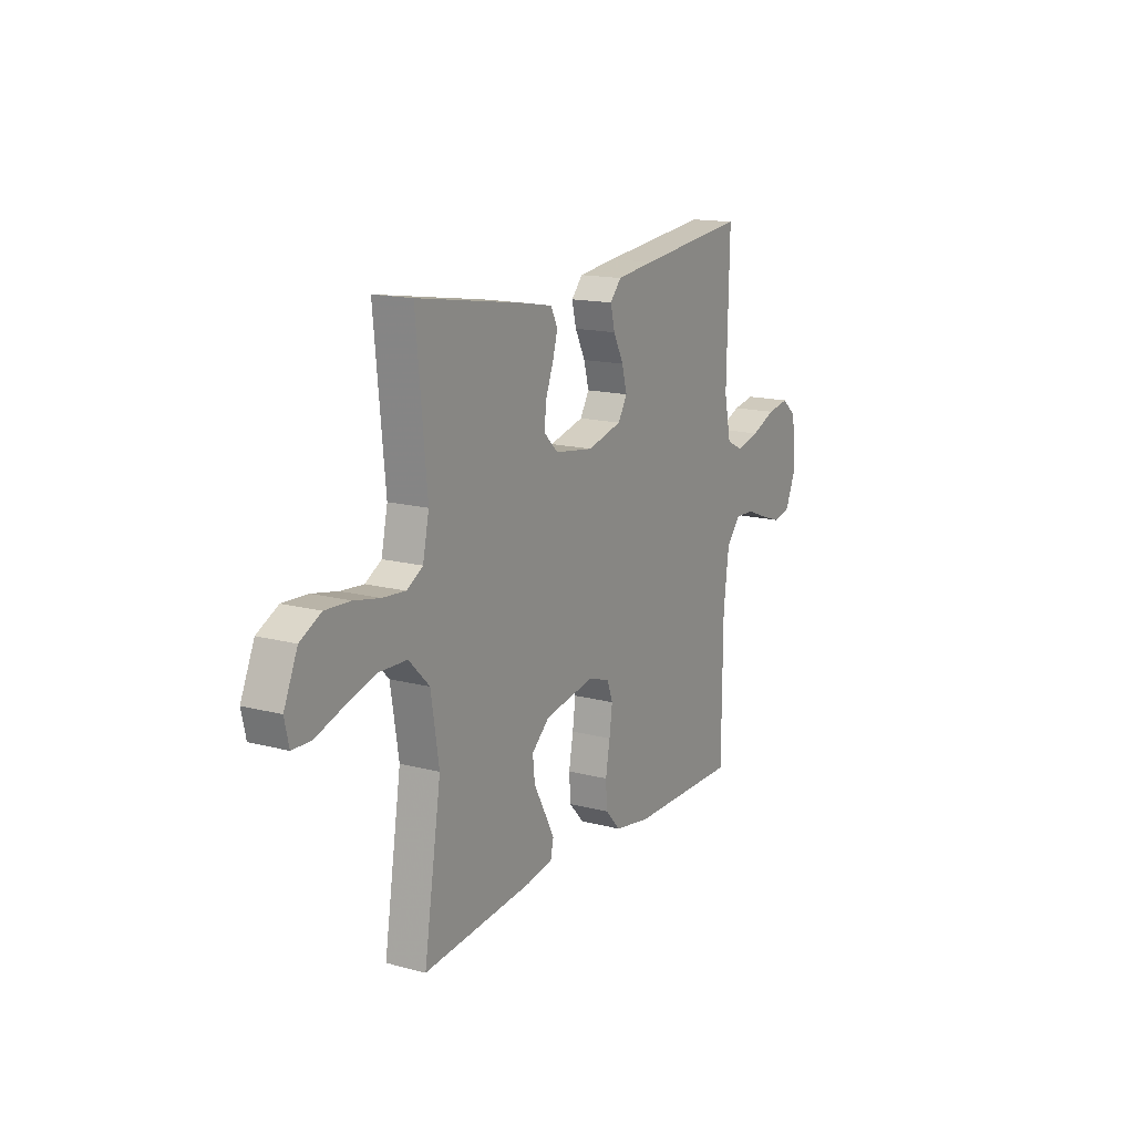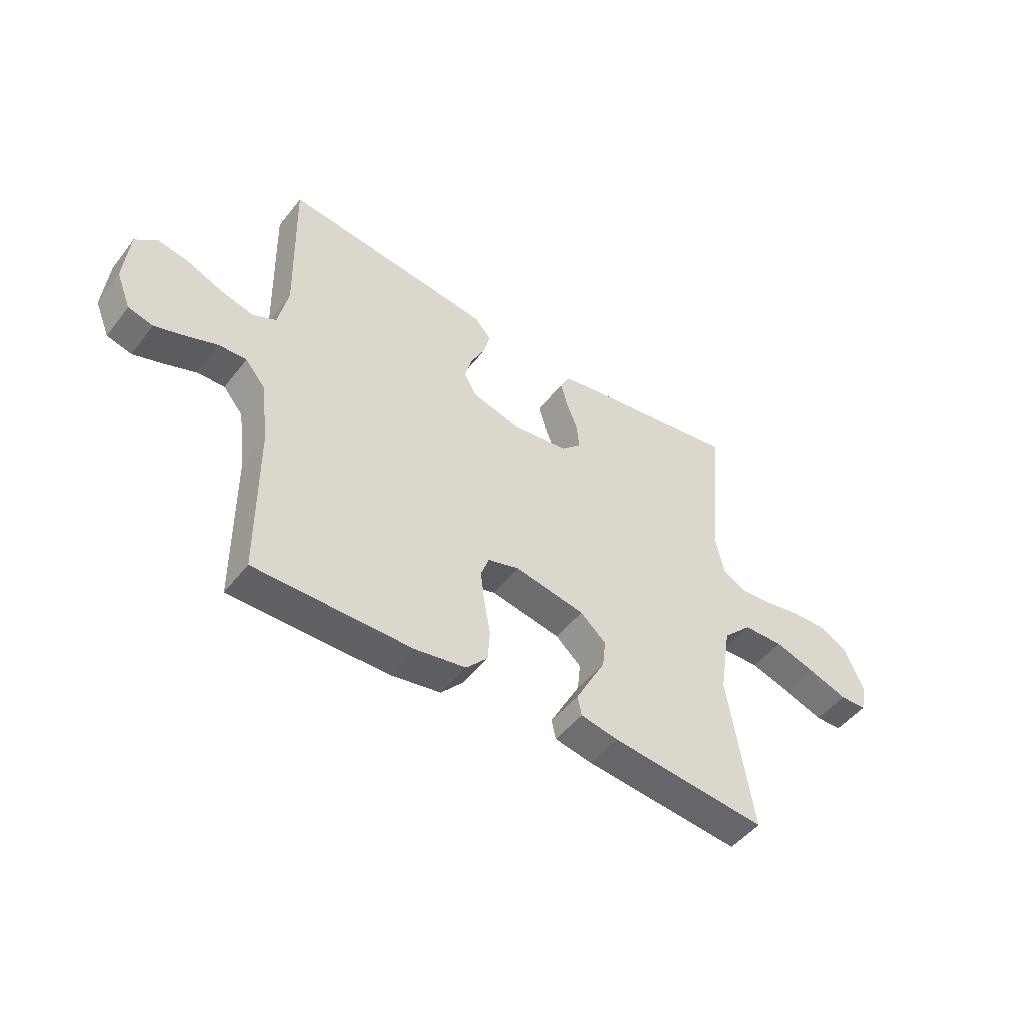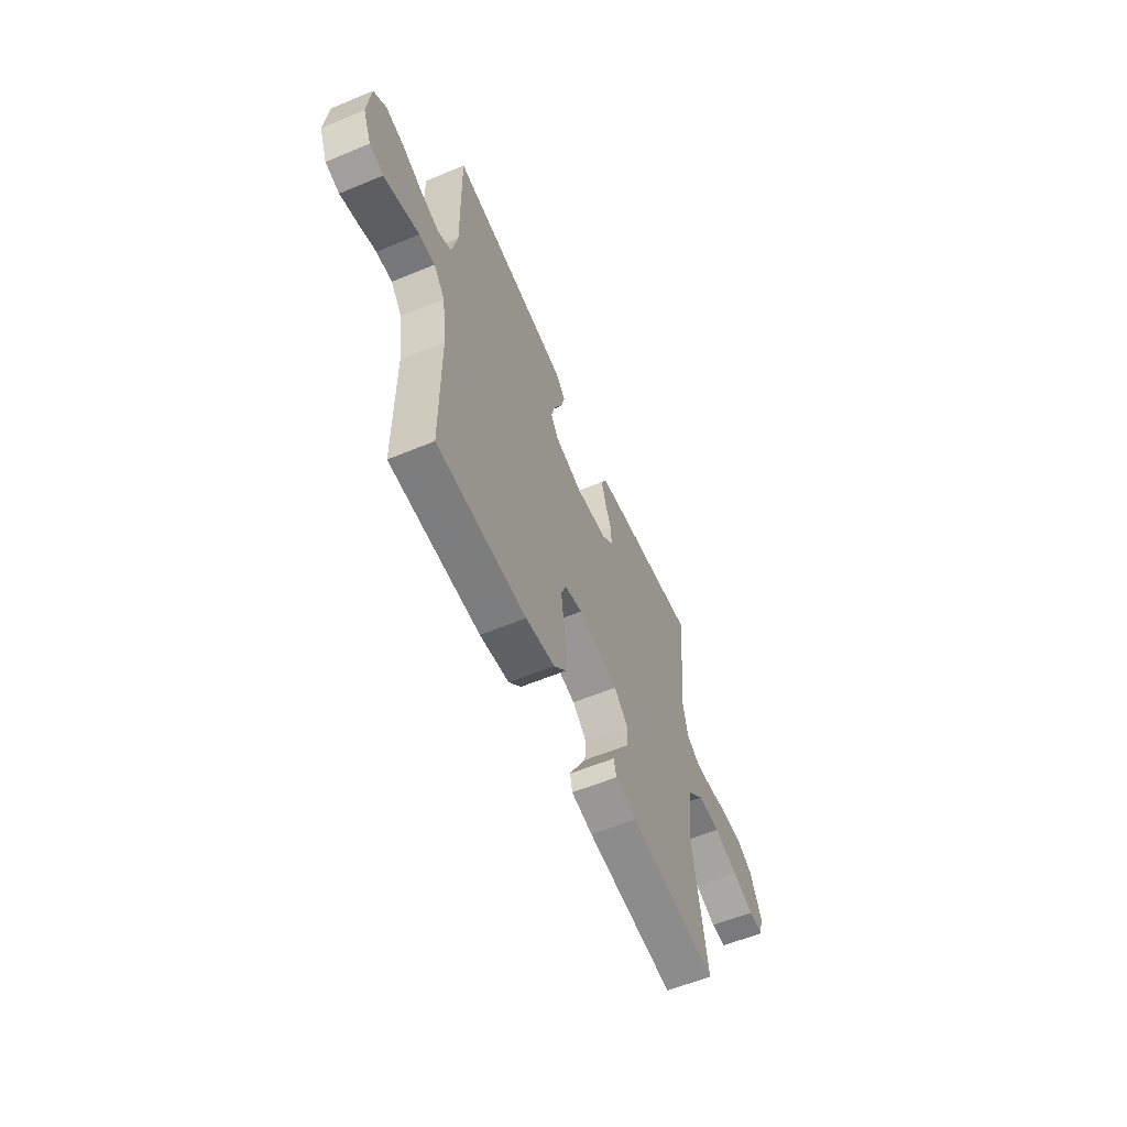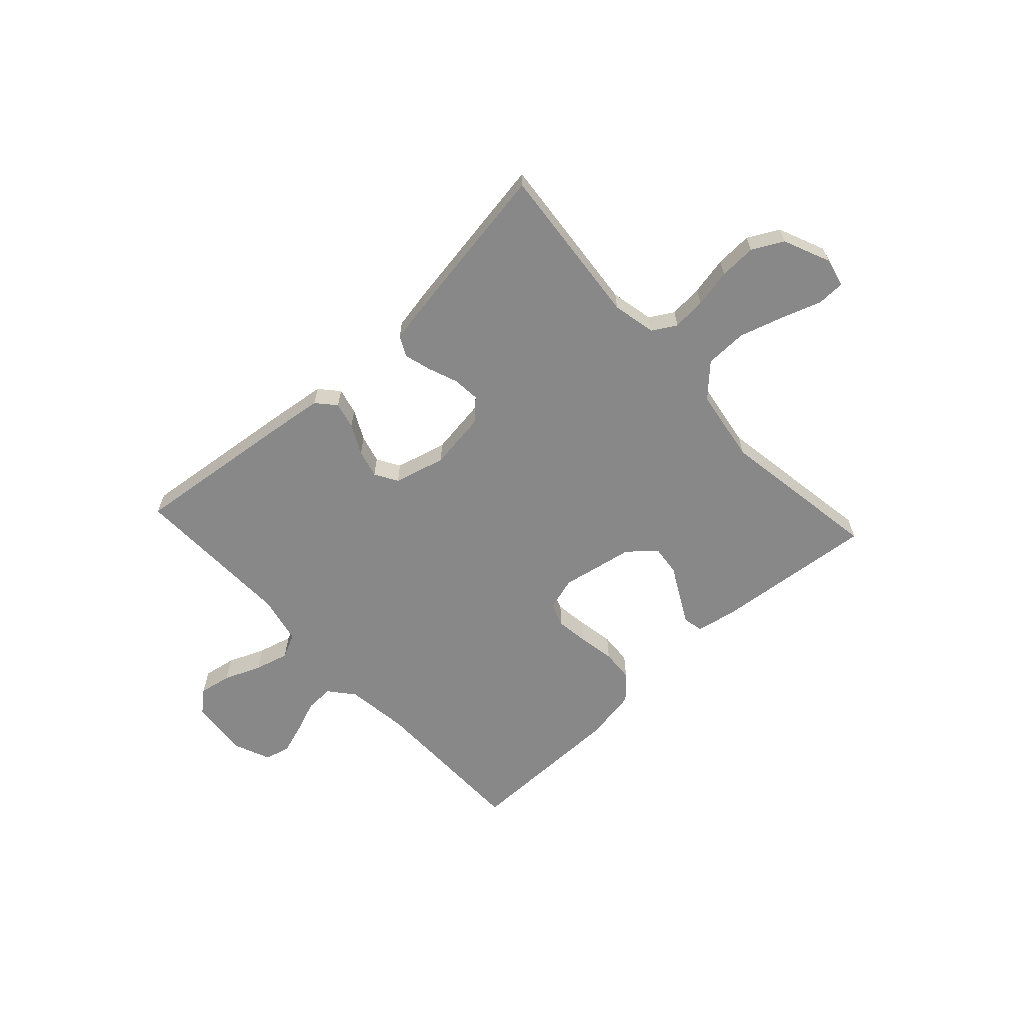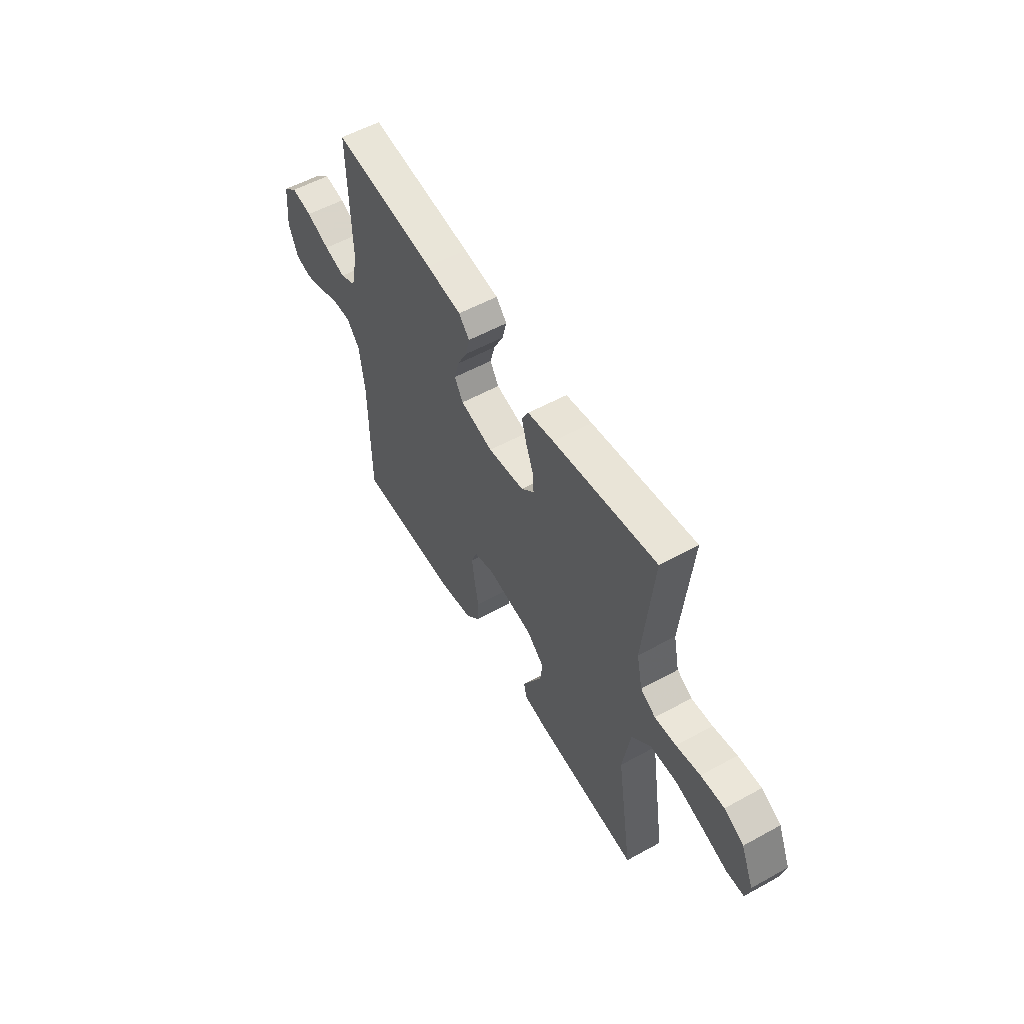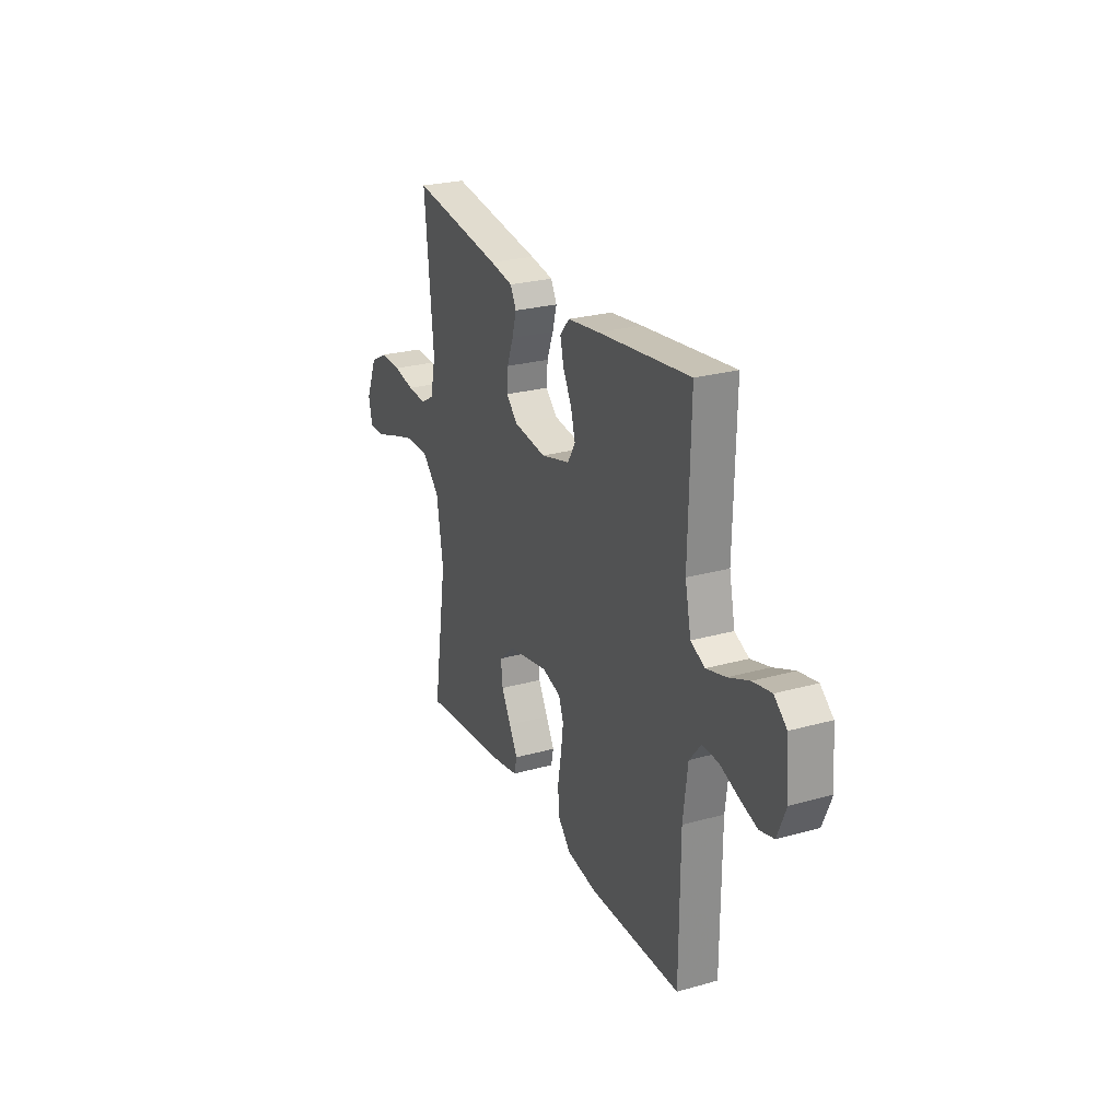
<metadata>
{"format":"obj","ext":"obj","renderer":"f3d","projection":"perspective","resolution":1024,"background":"white","views":[{"elev":15.3,"azim":119.4,"up":"+Z"},{"elev":-48.9,"azim":-36.3,"up":"+Z"},{"elev":-59.2,"azim":-66.9,"up":"+Z"},{"elev":-62.8,"azim":42.7,"up":"+Y"},{"elev":55.4,"azim":59.9,"up":"+Z"},{"elev":25.5,"azim":-114.2,"up":"+Z"}]}
</metadata>
<code>
v 0.5 0.07 0.5
v 0.471 0.07 0.2
v 0.488 0.07 0.12
v 0.532 0.07 0.094
v 0.594 0.07 0.099
v 0.664 0.07 0.113
v 0.732 0.07 0.116
v 0.789 0.07 0.086
v 0.826 0.07 0
v 0.814 0.07 -0.054
v 0.763 0.07 -0.055
v 0.69 0.07 -0.03
v 0.608 0.07 -0.005
v 0.531 0.07 -0.007
v 0.475 0.07 -0.063
v 0.453 0.07 -0.2
v 0.5 0.07 -0.5
v 0.2 0.07 -0.47
v 0.128 0.07 -0.456
v 0.12 0.07 -0.419
v 0.147 0.07 -0.368
v 0.178 0.07 -0.311
v 0.184 0.07 -0.256
v 0.135 0.07 -0.212
v 0 0.07 -0.187
v -0.061 0.07 -0.205
v -0.077 0.07 -0.249
v -0.069 0.07 -0.31
v -0.057 0.07 -0.377
v -0.061 0.07 -0.437
v -0.102 0.07 -0.482
v -0.2 0.07 -0.499
v -0.5 0.07 -0.5
v -0.502 0.07 -0.2
v -0.517 0.07 -0.082
v -0.555 0.07 -0.036
v -0.608 0.07 -0.038
v -0.668 0.07 -0.061
v -0.725 0.07 -0.08
v -0.772 0.07 -0.068
v -0.8 0.07 0
v -0.79 0.07 0.109
v -0.749 0.07 0.144
v -0.689 0.07 0.133
v -0.621 0.07 0.105
v -0.558 0.07 0.088
v -0.512 0.07 0.11
v -0.493 0.07 0.2
v -0.5 0.07 0.5
v -0.2 0.07 0.466
v -0.097 0.07 0.453
v -0.066 0.07 0.418
v -0.078 0.07 0.369
v -0.106 0.07 0.314
v -0.12 0.07 0.262
v -0.095 0.07 0.22
v 0 0.07 0.195
v 0.106 0.07 0.21
v 0.144 0.07 0.247
v 0.14 0.07 0.297
v 0.119 0.07 0.352
v 0.105 0.07 0.402
v 0.124 0.07 0.439
v 0.2 0.07 0.453
v 0.5 0 0.5
v 0.471 0 0.2
v 0.488 0 0.12
v 0.532 0 0.094
v 0.594 0 0.099
v 0.664 0 0.113
v 0.732 0 0.116
v 0.789 0 0.086
v 0.826 0 0
v 0.814 0 -0.054
v 0.763 0 -0.055
v 0.69 0 -0.03
v 0.608 0 -0.005
v 0.531 0 -0.007
v 0.475 0 -0.063
v 0.453 0 -0.2
v 0.5 0 -0.5
v 0.2 0 -0.47
v 0.128 0 -0.456
v 0.12 0 -0.419
v 0.147 0 -0.368
v 0.178 0 -0.311
v 0.184 0 -0.256
v 0.135 0 -0.212
v 0 0 -0.187
v -0.061 0 -0.205
v -0.077 0 -0.249
v -0.069 0 -0.31
v -0.057 0 -0.377
v -0.061 0 -0.437
v -0.102 0 -0.482
v -0.2 0 -0.499
v -0.5 0 -0.5
v -0.502 0 -0.2
v -0.517 0 -0.082
v -0.555 0 -0.036
v -0.608 0 -0.038
v -0.668 0 -0.061
v -0.725 0 -0.08
v -0.772 0 -0.068
v -0.8 0 0
v -0.79 0 0.109
v -0.749 0 0.144
v -0.689 0 0.133
v -0.621 0 0.105
v -0.558 0 0.088
v -0.512 0 0.11
v -0.493 0 0.2
v -0.5 0 0.5
v -0.2 0 0.466
v -0.097 0 0.453
v -0.066 0 0.418
v -0.078 0 0.369
v -0.106 0 0.314
v -0.12 0 0.262
v -0.095 0 0.22
v 0 0 0.195
v 0.106 0 0.21
v 0.144 0 0.247
v 0.14 0 0.297
v 0.119 0 0.352
v 0.105 0 0.402
v 0.124 0 0.439
v 0.2 0 0.453
f 63 64 1 2
f 60 61 62 63
f 60 63 2 3
f 59 60 3 4
f 58 59 4
f 57 58 4
f 51 52 53 54
f 51 54 55
f 48 49 50 51
f 47 48 51 55
f 46 47 55 56
f 42 43 44 45
f 42 45 46
f 41 42 46
f 37 38 39 40
f 37 40 41 46
f 31 32 33 34
f 31 34 35
f 28 29 30 31
f 27 28 31 35
f 26 27 35 36
f 19 20 21 22
f 17 18 19 22
f 16 17 22 23
f 15 16 23 24
f 9 10 11 12
f 9 12 13
f 8 9 13
f 5 6 7 8
f 4 5 8 13
f 57 4 13 14
f 36 37 46 56
f 25 26 36 56
f 24 25 56 57
f 14 15 24 57
f 66 65 128 127
f 127 126 125 124
f 67 66 127 124
f 68 67 124 123
f 68 123 122
f 68 122 121
f 118 117 116 115
f 119 118 115
f 115 114 113 112
f 119 115 112 111
f 120 119 111 110
f 109 108 107 106
f 110 109 106
f 110 106 105
f 104 103 102 101
f 110 105 104 101
f 98 97 96 95
f 99 98 95
f 95 94 93 92
f 99 95 92 91
f 100 99 91 90
f 86 85 84 83
f 86 83 82 81
f 87 86 81 80
f 88 87 80 79
f 76 75 74 73
f 77 76 73
f 77 73 72
f 72 71 70 69
f 77 72 69 68
f 78 77 68 121
f 120 110 101 100
f 120 100 90 89
f 121 120 89 88
f 121 88 79 78
f 1 65 66 2
f 2 66 67 3
f 3 67 68 4
f 4 68 69 5
f 5 69 70 6
f 6 70 71 7
f 7 71 72 8
f 8 72 73 9
f 9 73 74 10
f 10 74 75 11
f 11 75 76 12
f 12 76 77 13
f 13 77 78 14
f 14 78 79 15
f 15 79 80 16
f 16 80 81 17
f 17 81 82 18
f 18 82 83 19
f 19 83 84 20
f 20 84 85 21
f 21 85 86 22
f 22 86 87 23
f 23 87 88 24
f 24 88 89 25
f 25 89 90 26
f 26 90 91 27
f 27 91 92 28
f 28 92 93 29
f 29 93 94 30
f 30 94 95 31
f 31 95 96 32
f 32 96 97 33
f 33 97 98 34
f 34 98 99 35
f 35 99 100 36
f 36 100 101 37
f 37 101 102 38
f 38 102 103 39
f 39 103 104 40
f 40 104 105 41
f 41 105 106 42
f 42 106 107 43
f 43 107 108 44
f 44 108 109 45
f 45 109 110 46
f 46 110 111 47
f 47 111 112 48
f 48 112 113 49
f 49 113 114 50
f 50 114 115 51
f 51 115 116 52
f 52 116 117 53
f 53 117 118 54
f 54 118 119 55
f 55 119 120 56
f 56 120 121 57
f 57 121 122 58
f 58 122 123 59
f 59 123 124 60
f 60 124 125 61
f 61 125 126 62
f 62 126 127 63
f 63 127 128 64
f 64 128 65 1

</code>
